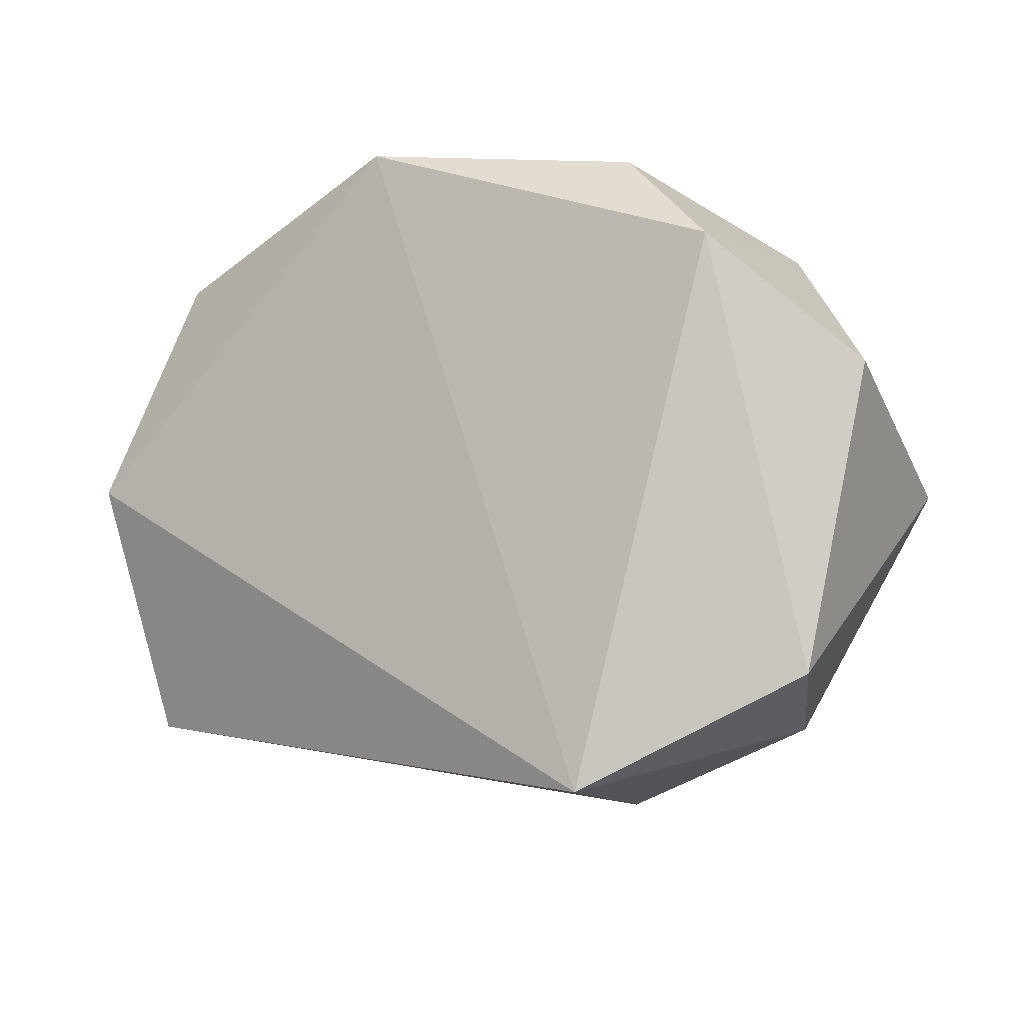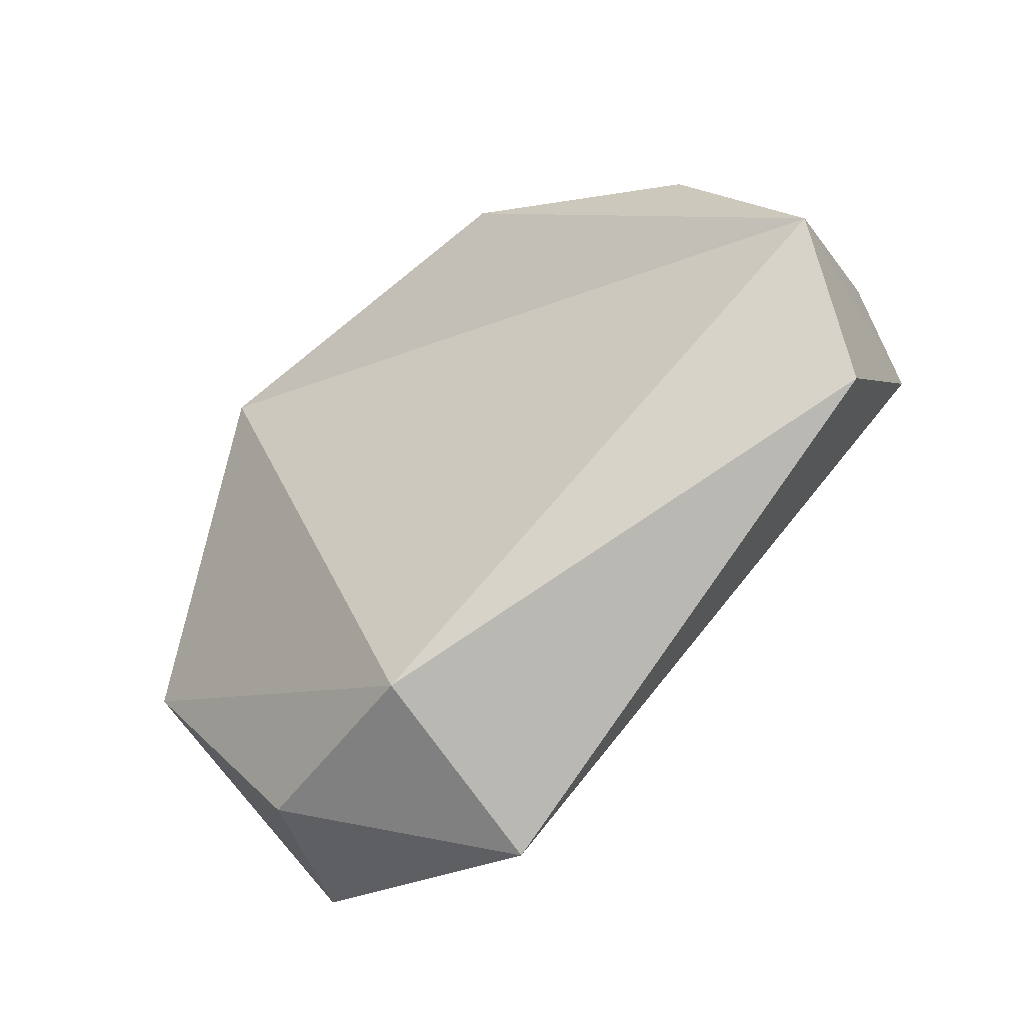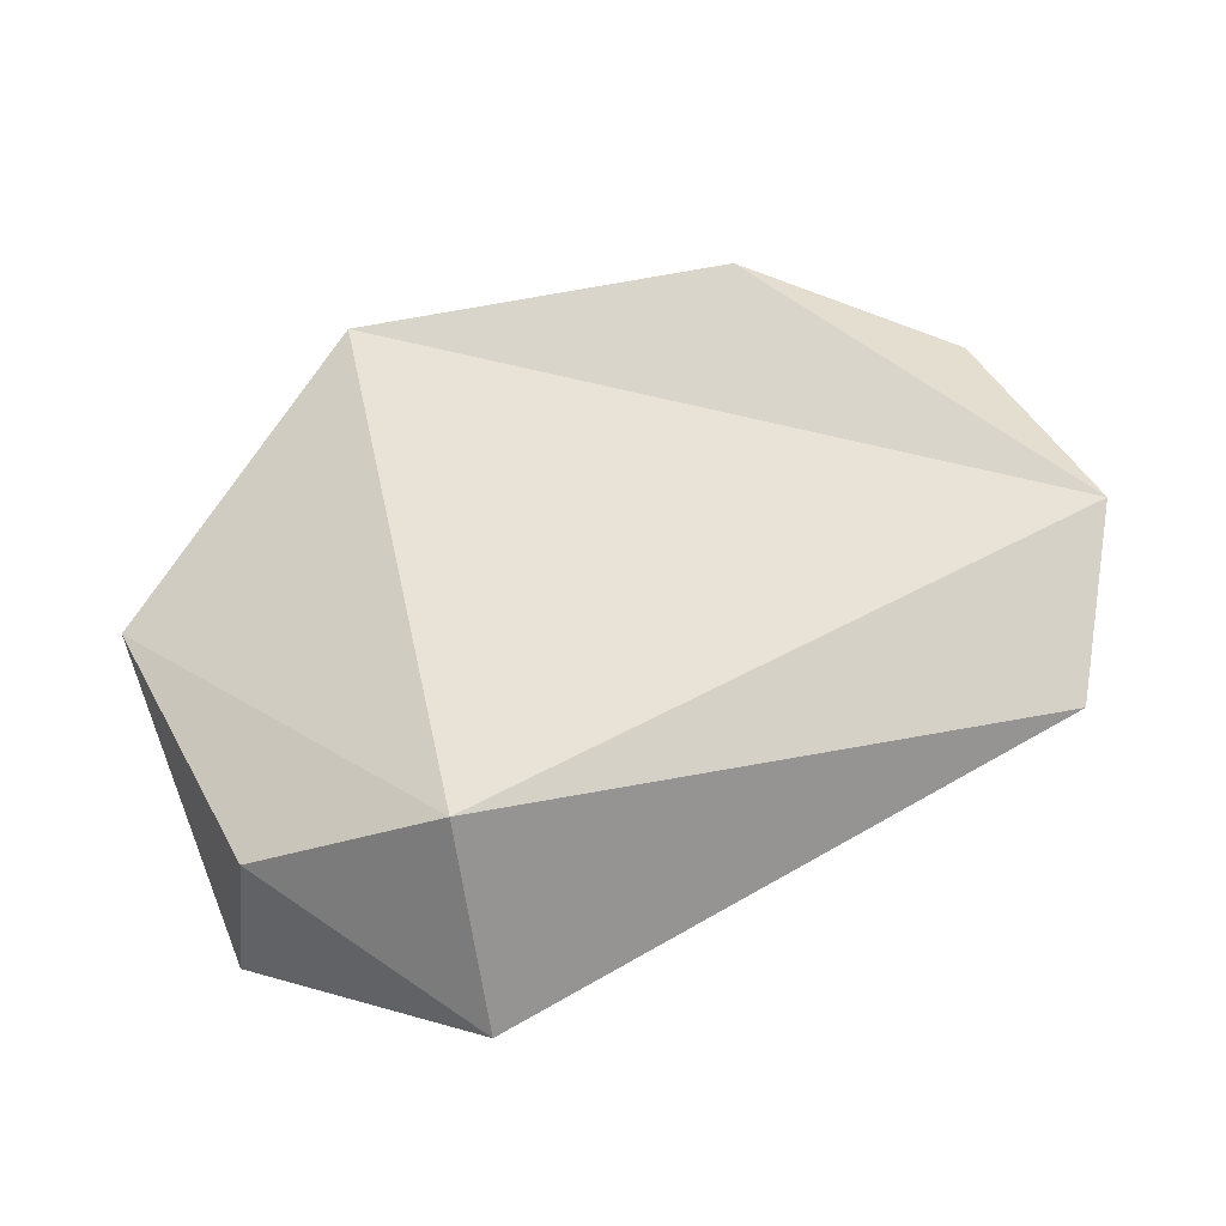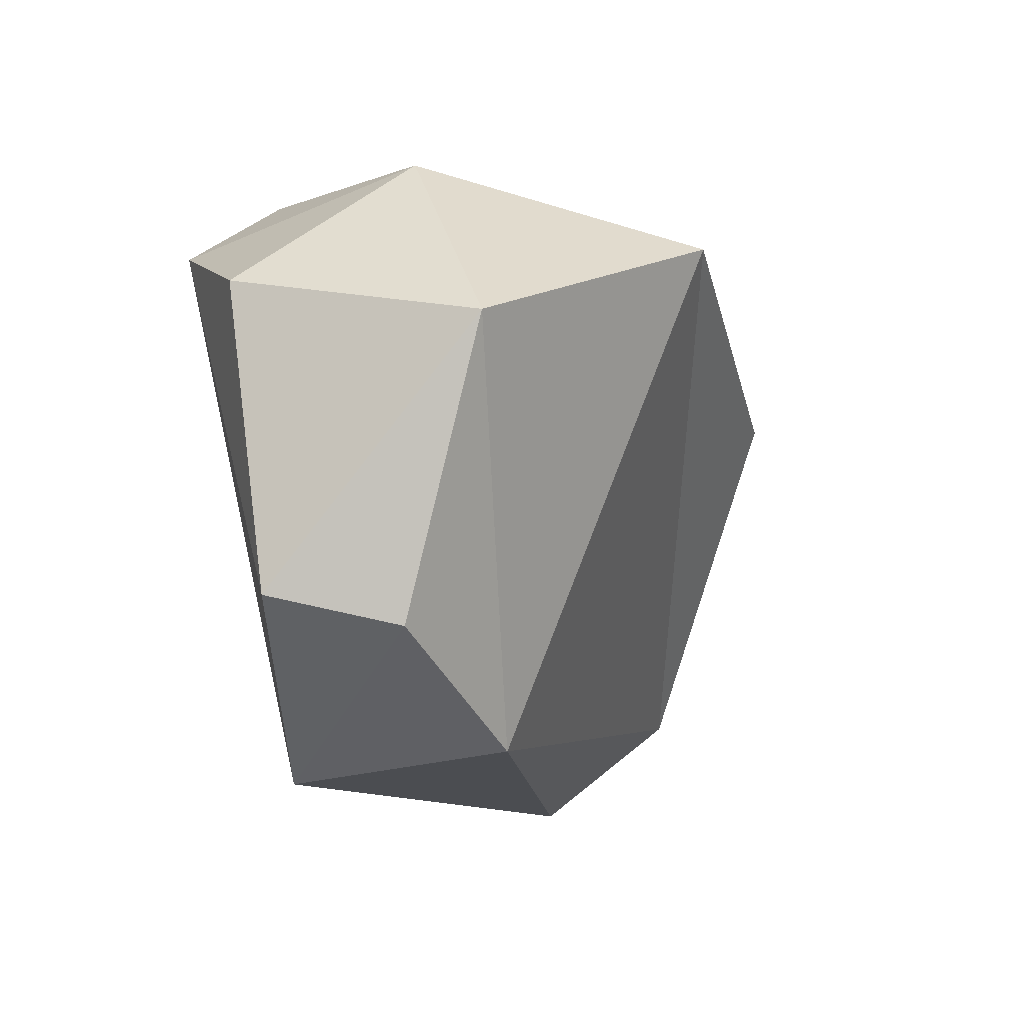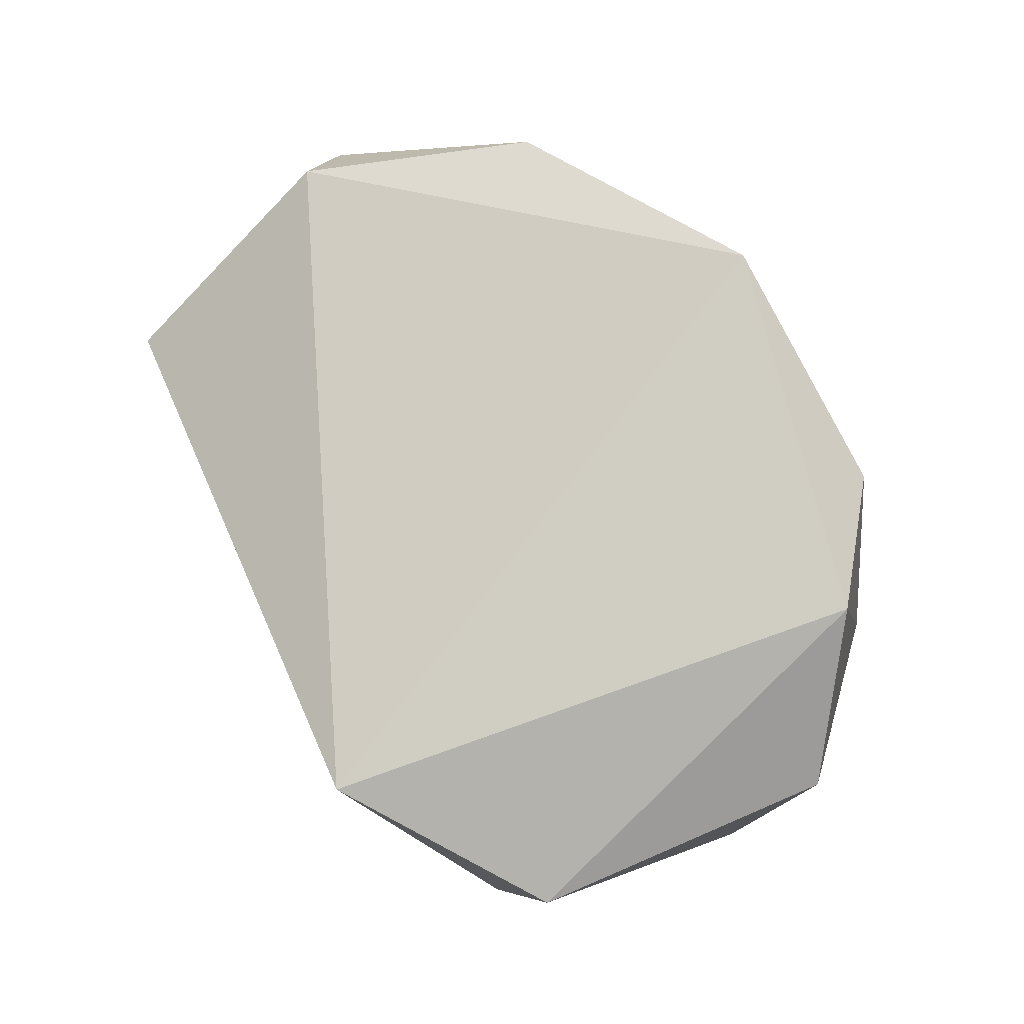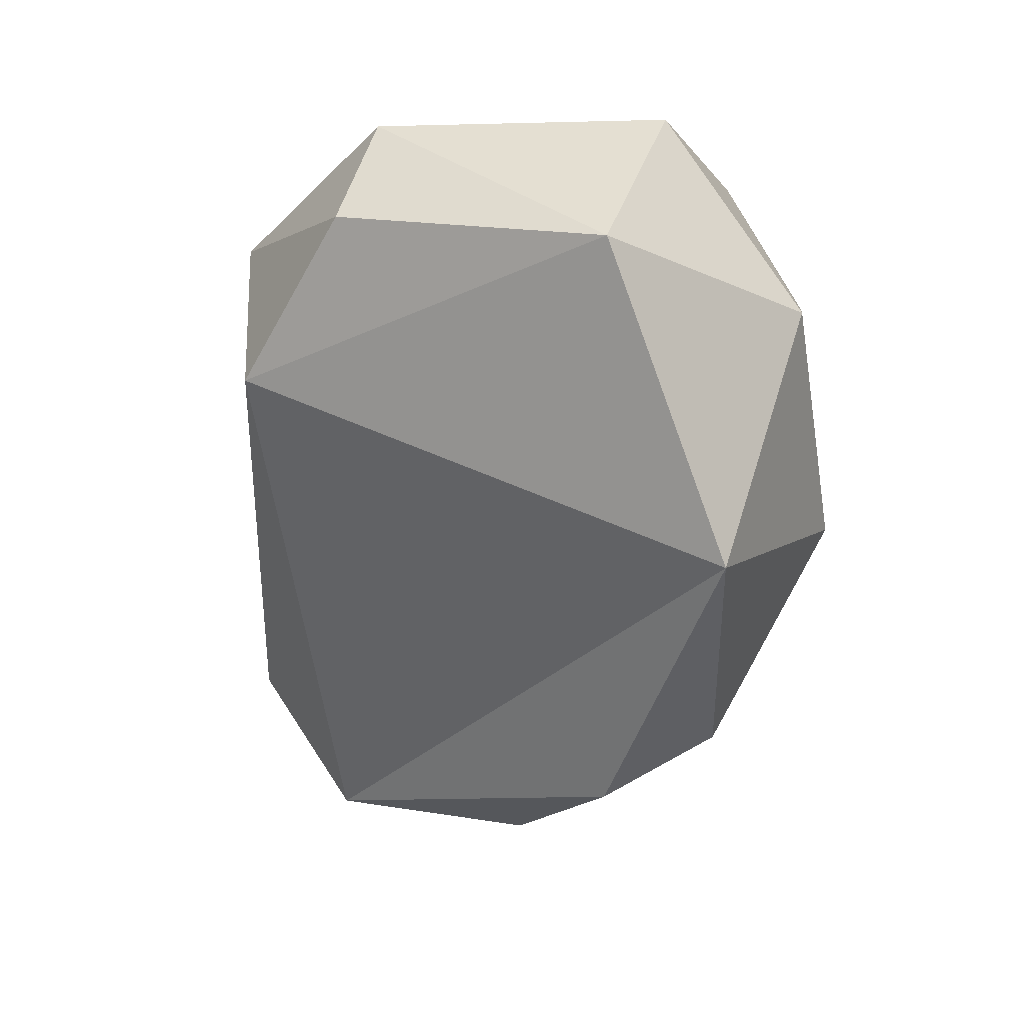
<metadata>
{"format":"obj","ext":"obj","renderer":"f3d","projection":"perspective","resolution":1024,"background":"white","views":[{"elev":-16.6,"azim":-152.3,"up":"+Z"},{"elev":-70.4,"azim":44.6,"up":"+Z"},{"elev":-59.7,"azim":16.9,"up":"+Z"},{"elev":-26.2,"azim":-71.4,"up":"+Z"},{"elev":75.7,"azim":-127.4,"up":"+Y"},{"elev":-53.4,"azim":-104.2,"up":"+Y"}]}
</metadata>
<code>
o foo.002
v -0.2501 0.158 -0.3647
v 0.7178 -0.00491 -0.1356
v -0.3807 0.1835 0.7568
v 0.06347 0.3228 0.8082
v 0.269 -0.4354 0.7218
v -0.1069 -0.1855 0.8599
v 0.8292 -0.2214 0.07685
v 0.7893 0.03526 0.3941
v -0.5611 0.2729 0.5497
v -0.7688 0.08202 0.3445
v 0.4515 -0.1037 0.7554
v -0.2827 -0.6212 0.559
v 0.36 -0.566 0.5175
v -0.7351 -0.3558 0.223
v 0.7344 0.2007 0.2907
v -0.5658 -0.1669 0.6566
v 0.5123 0.2415 0.6519
v -0.1936 -0.216 -0.3281
v 0.6825 -0.3536 0.4307
v -0.5474 -0.1606 -0.2292
v -0.6354 0.0551 -0.1804
f 16 6 3
f 7 8 19
f 9 10 16
f 9 16 3
f 4 6 11
f 12 13 5
f 14 10 21
f 14 21 20
f 1 9 4
f 1 21 9
f 1 4 15
f 11 6 5
f 12 7 13
f 12 18 7
f 2 1 15
f 20 21 1
f 11 19 8
f 3 4 9
f 8 17 11
f 10 14 16
f 2 7 18
f 3 6 4
f 4 11 17
f 6 16 12
f 6 12 5
f 15 8 7
f 15 17 8
f 19 13 7
f 20 18 14
f 10 9 21
f 20 1 18
f 1 2 18
f 7 2 15
f 12 14 18
f 5 13 19
f 19 11 5
f 16 14 12
f 4 17 15

</code>
